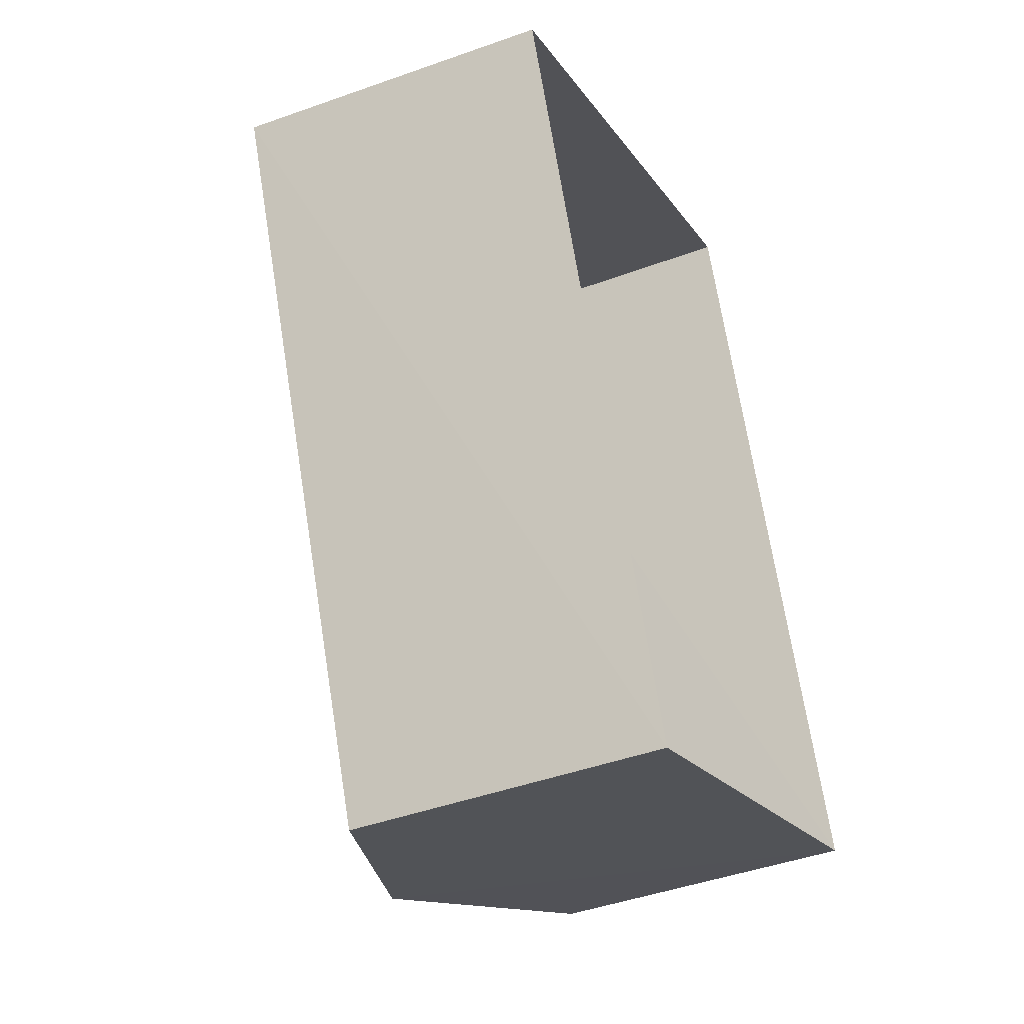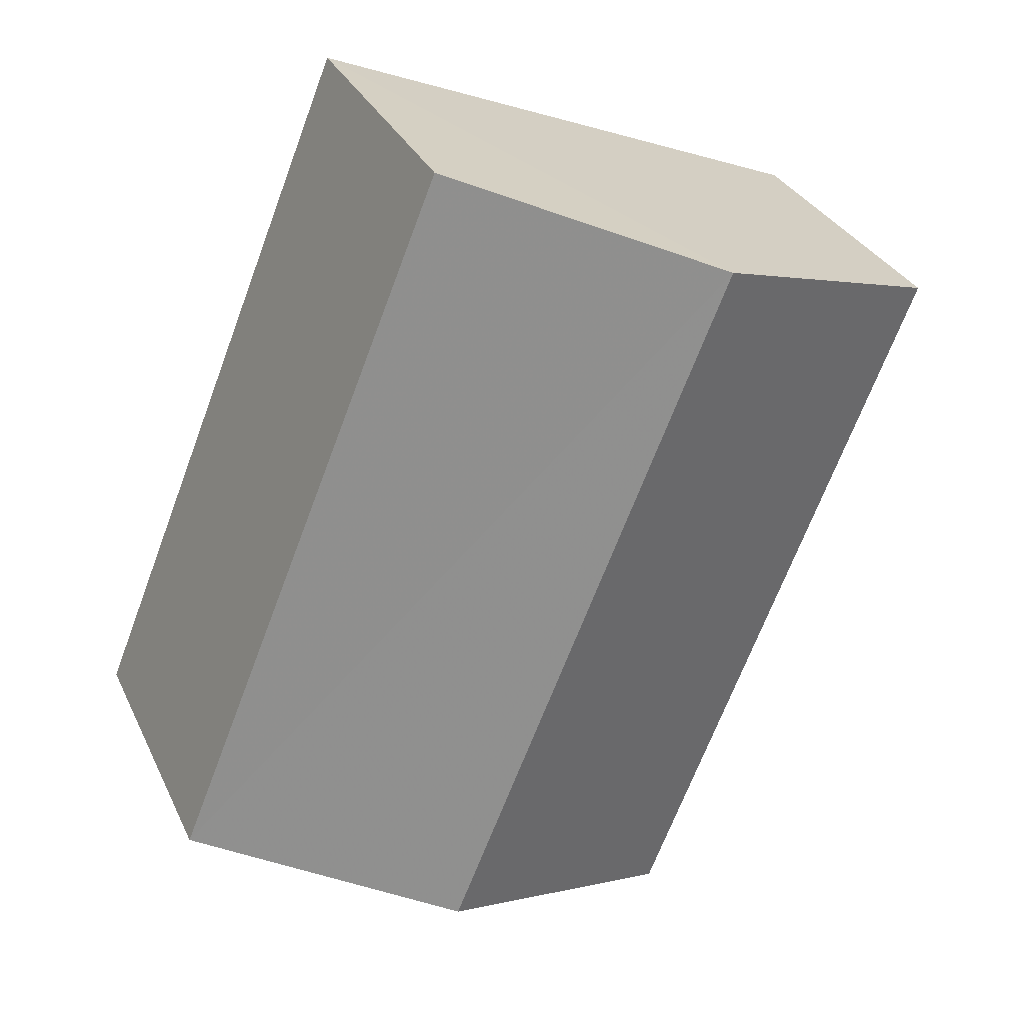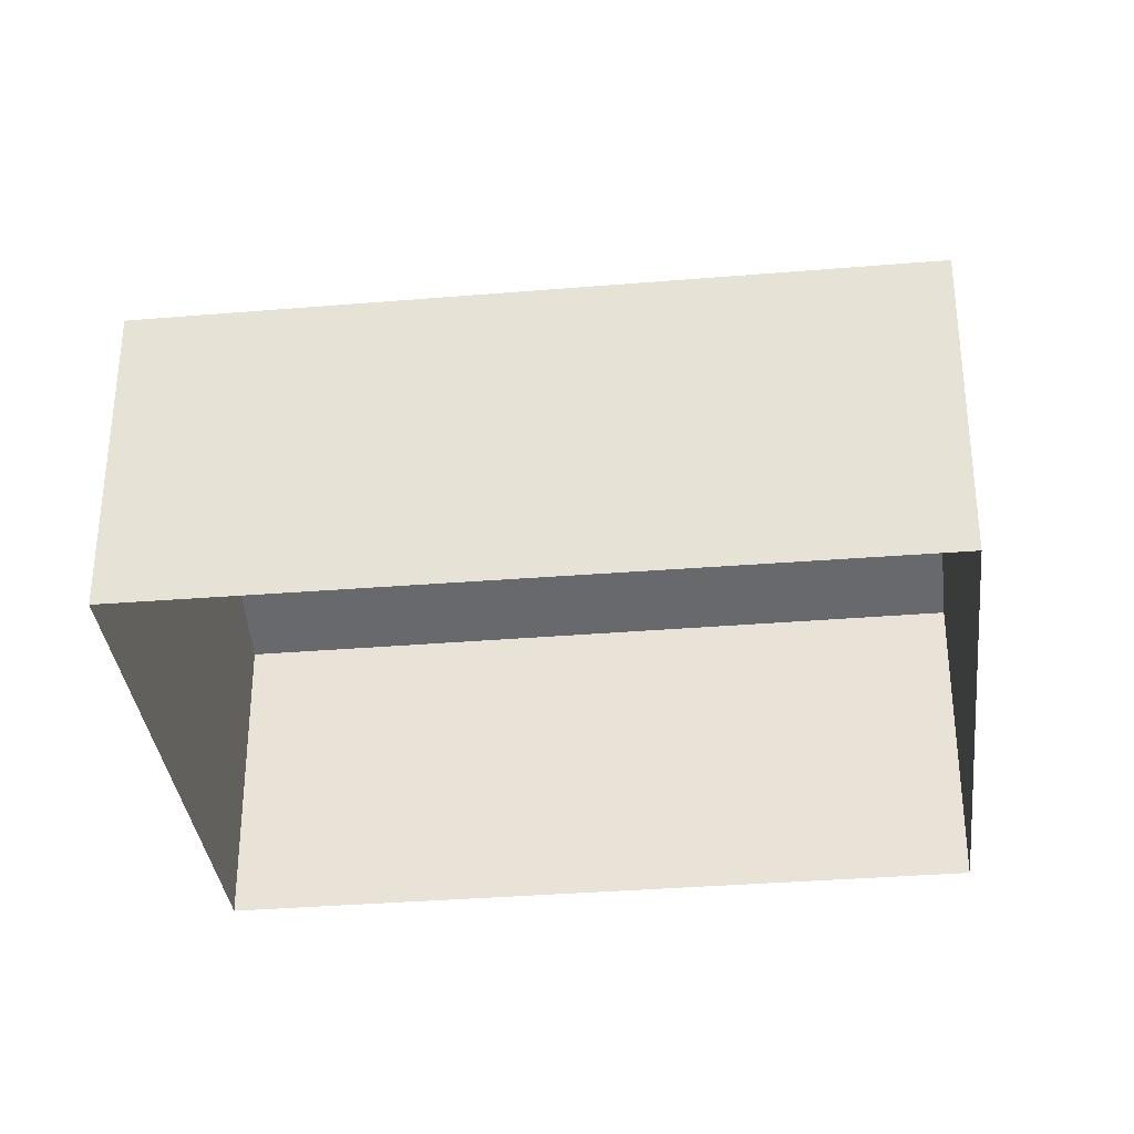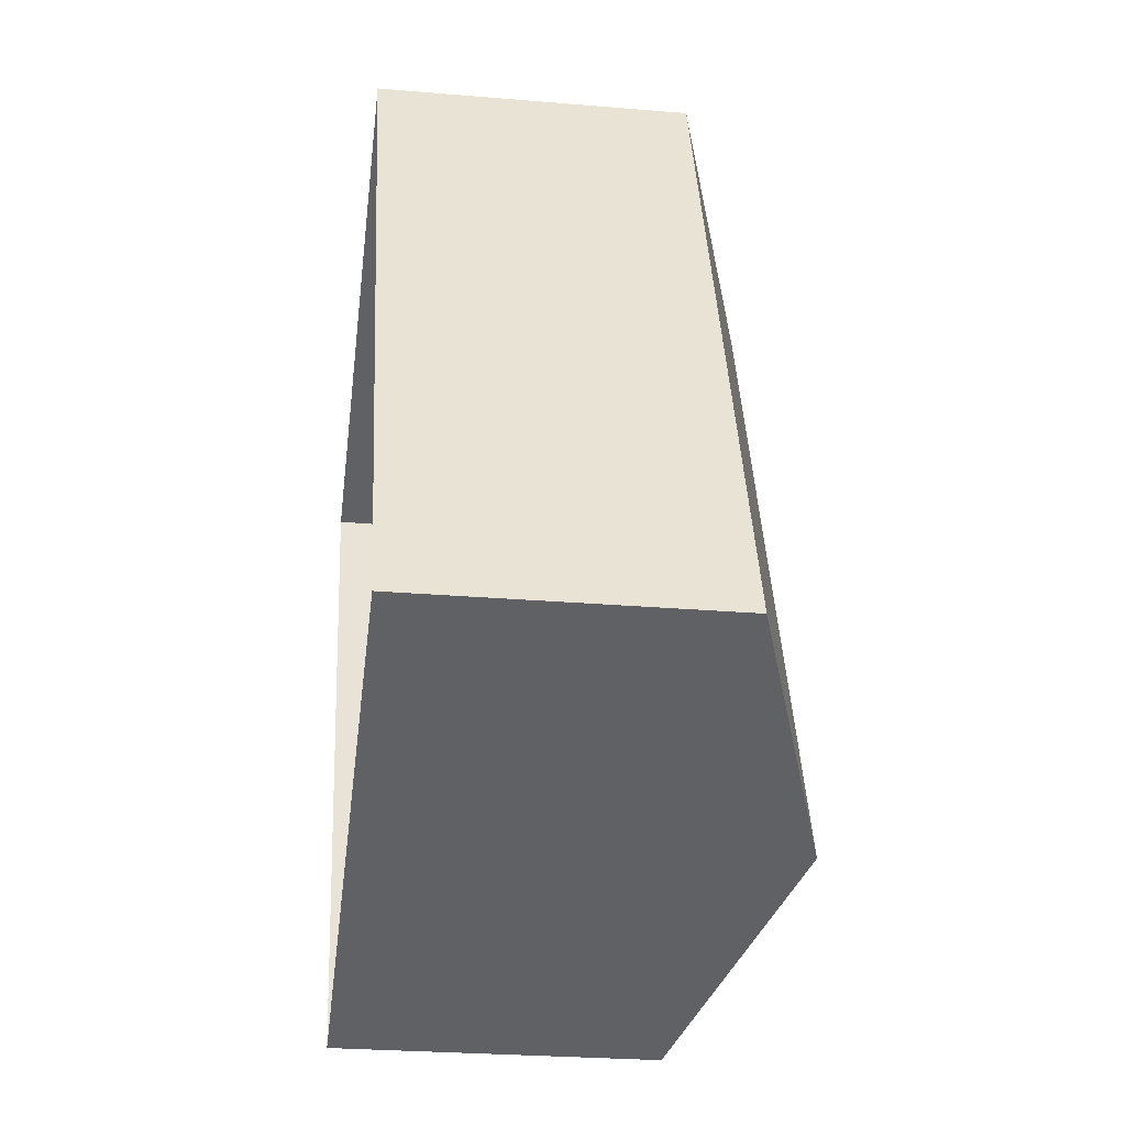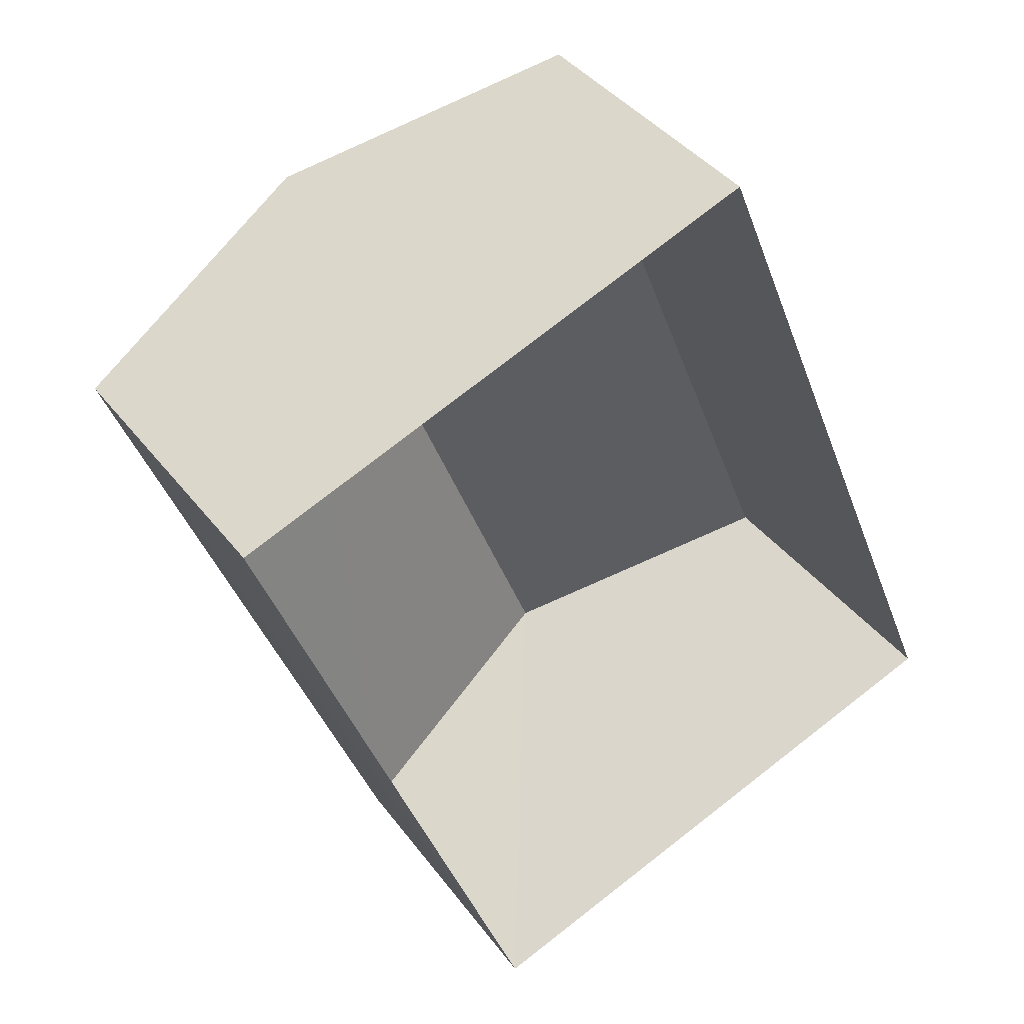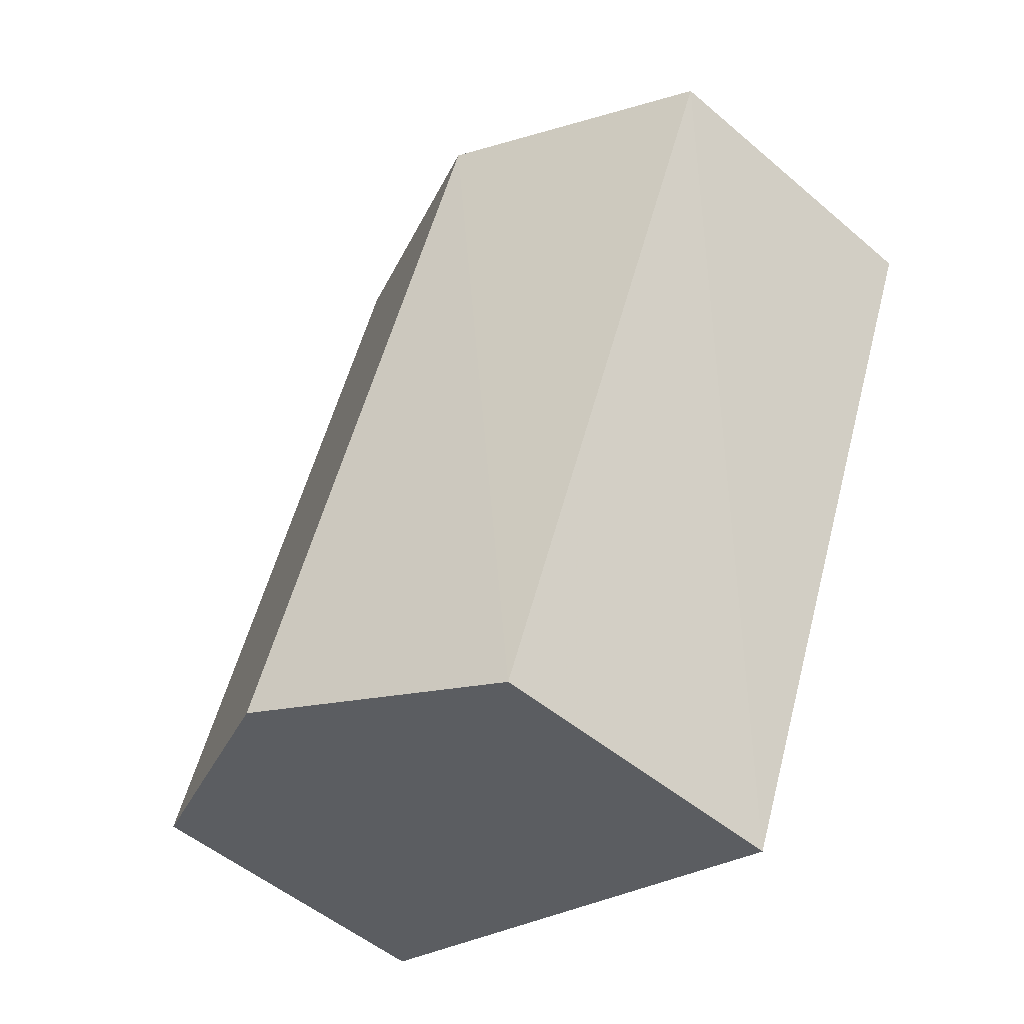
<metadata>
{"format":"obj","ext":"obj","renderer":"f3d","projection":"perspective","resolution":1024,"background":"white","views":[{"elev":-42.1,"azim":114.4,"up":"+Y"},{"elev":31.8,"azim":-22.1,"up":"+Y"},{"elev":-34.6,"azim":74.1,"up":"+Z"},{"elev":-26.8,"azim":-97.5,"up":"+Y"},{"elev":37.2,"azim":148.5,"up":"+Y"},{"elev":-52.7,"azim":48.2,"up":"+Y"}]}
</metadata>
<code>
v -3.177e+05 4.338e+04 30.85
v -3.176e+05 4.338e+04 30.84
v -3.177e+05 4.337e+04 30.84
v -3.177e+05 4.337e+04 30.84
v -3.177e+05 4.338e+04 34.18
v -3.177e+05 4.337e+04 33.41
v -3.177e+05 4.337e+04 34.18
v -3.177e+05 4.338e+04 33.41
v -3.177e+05 4.337e+04 33.41
v -3.176e+05 4.338e+04 33.41
f 1 2 3
f 4 1 3
f 5 6 7
f 5 8 6
f 9 10 5
f 7 9 5
f 6 4 7
f 4 3 7
f 3 9 7
f 8 1 4
f 6 8 4
f 10 2 5
f 2 1 5
f 1 8 5
f 10 3 2
f 10 9 3

</code>
